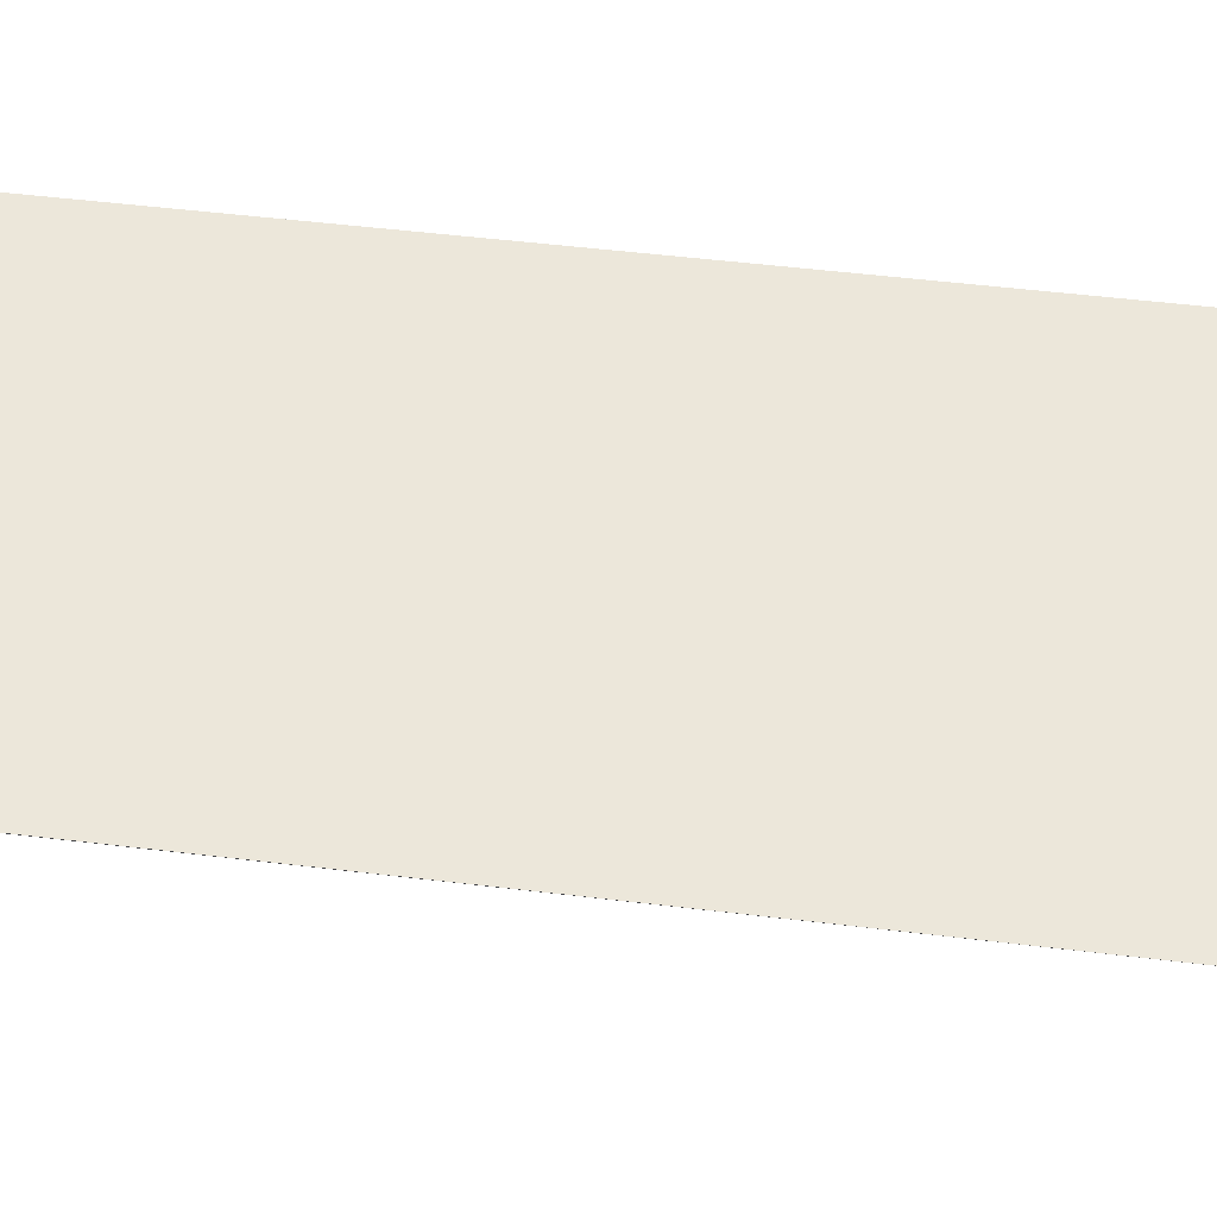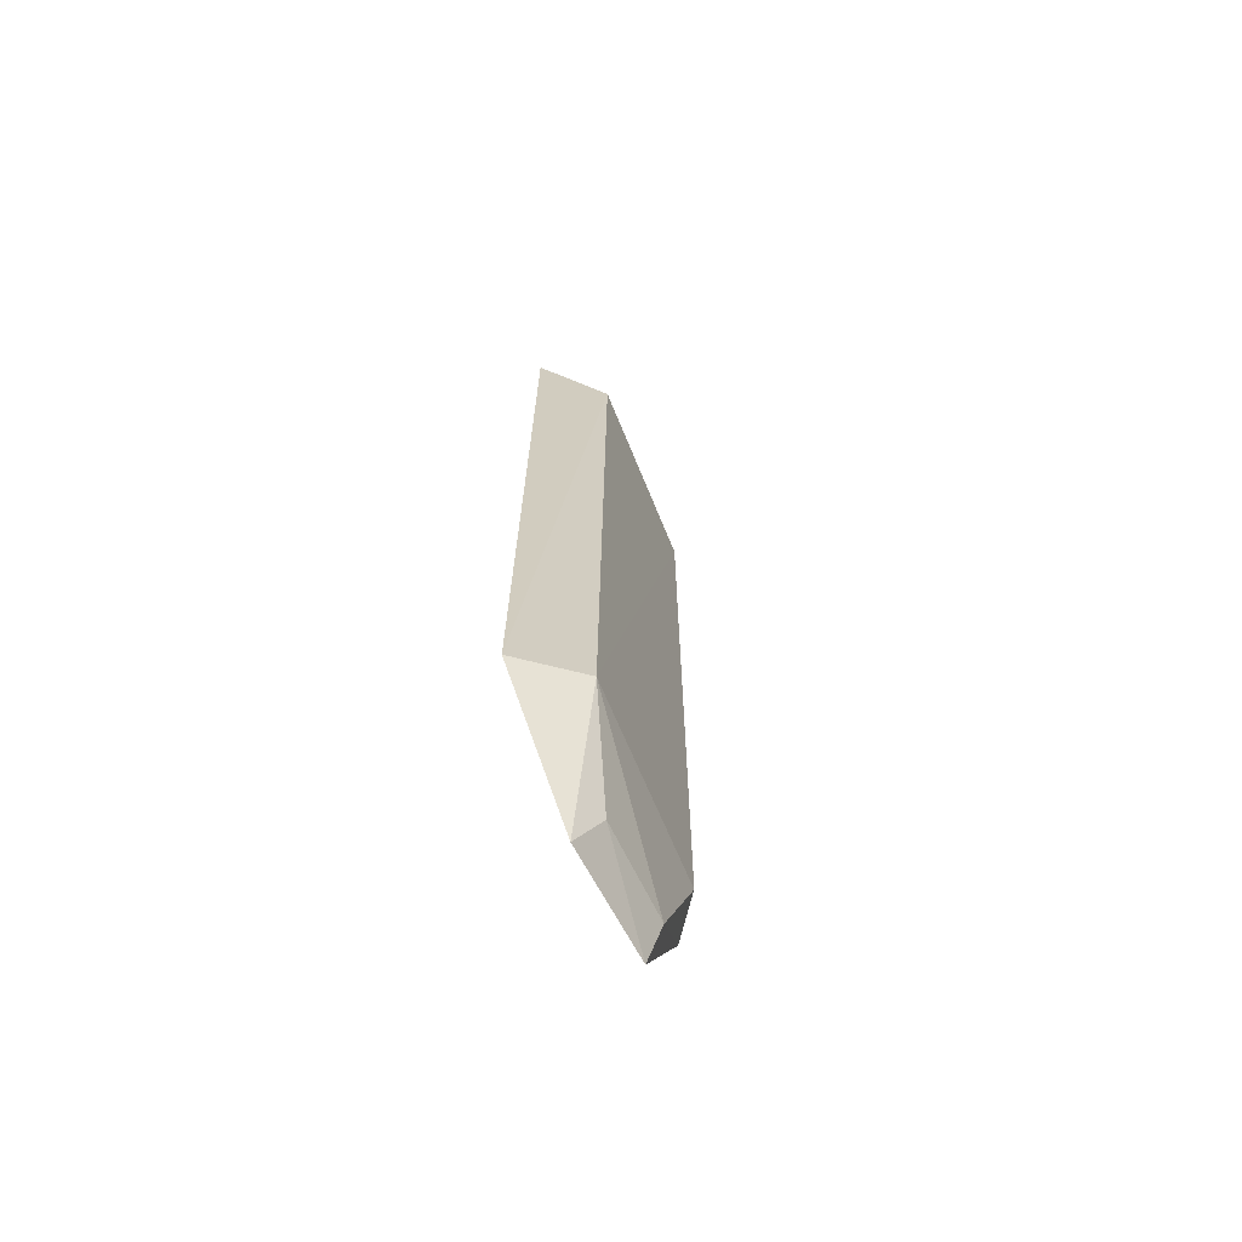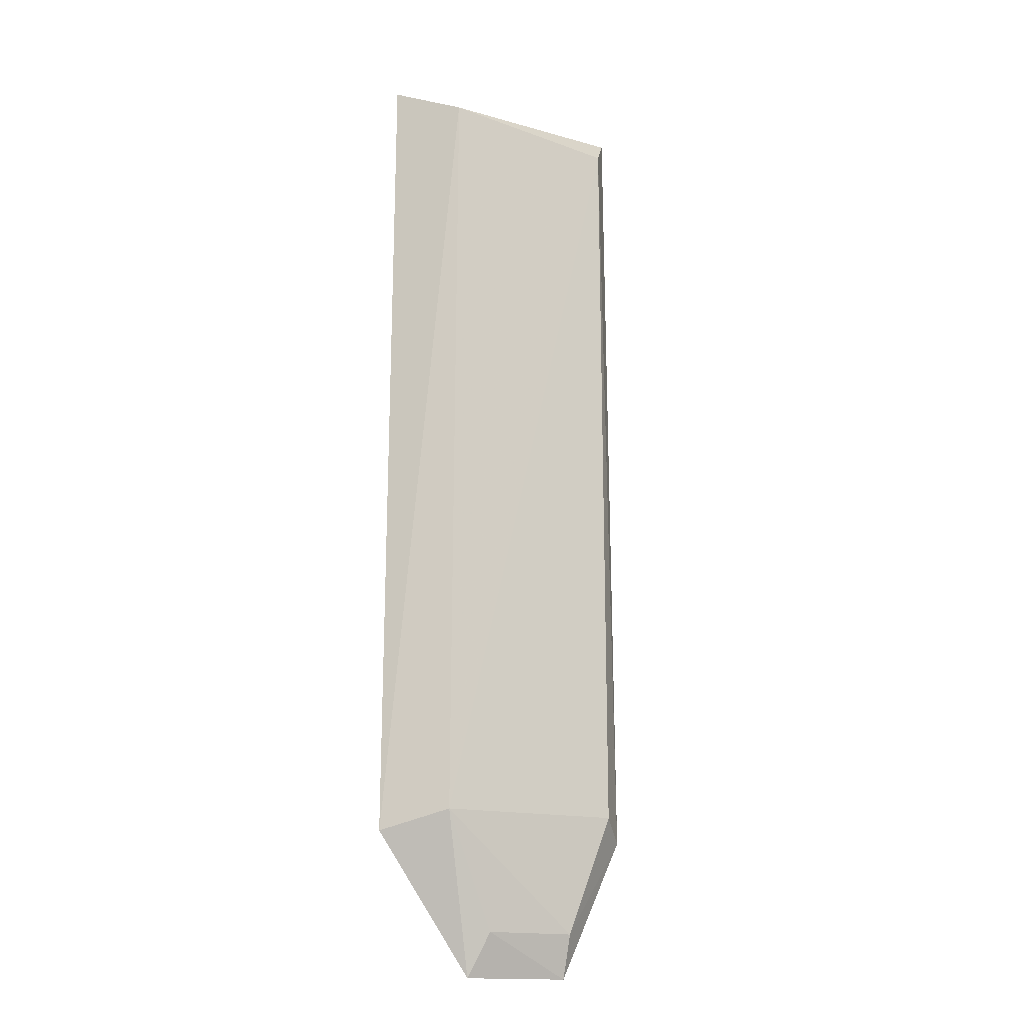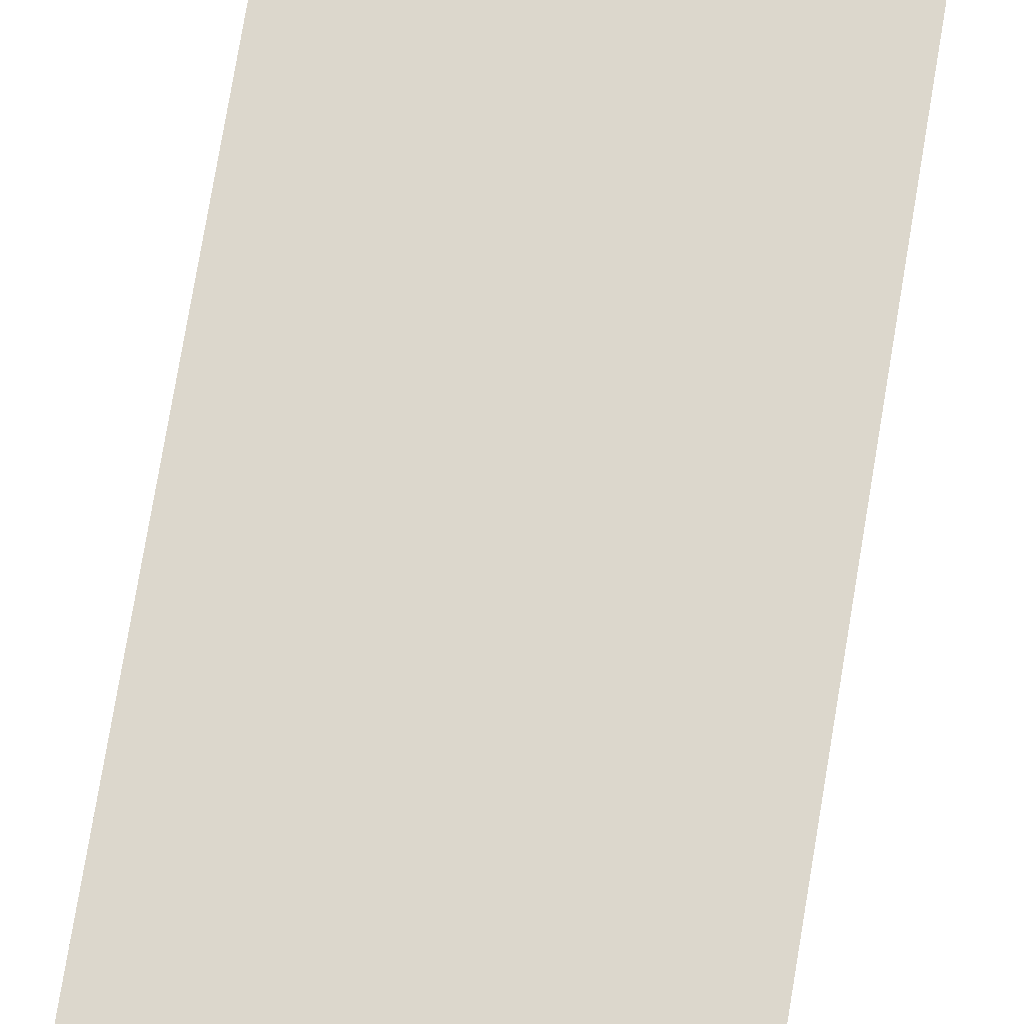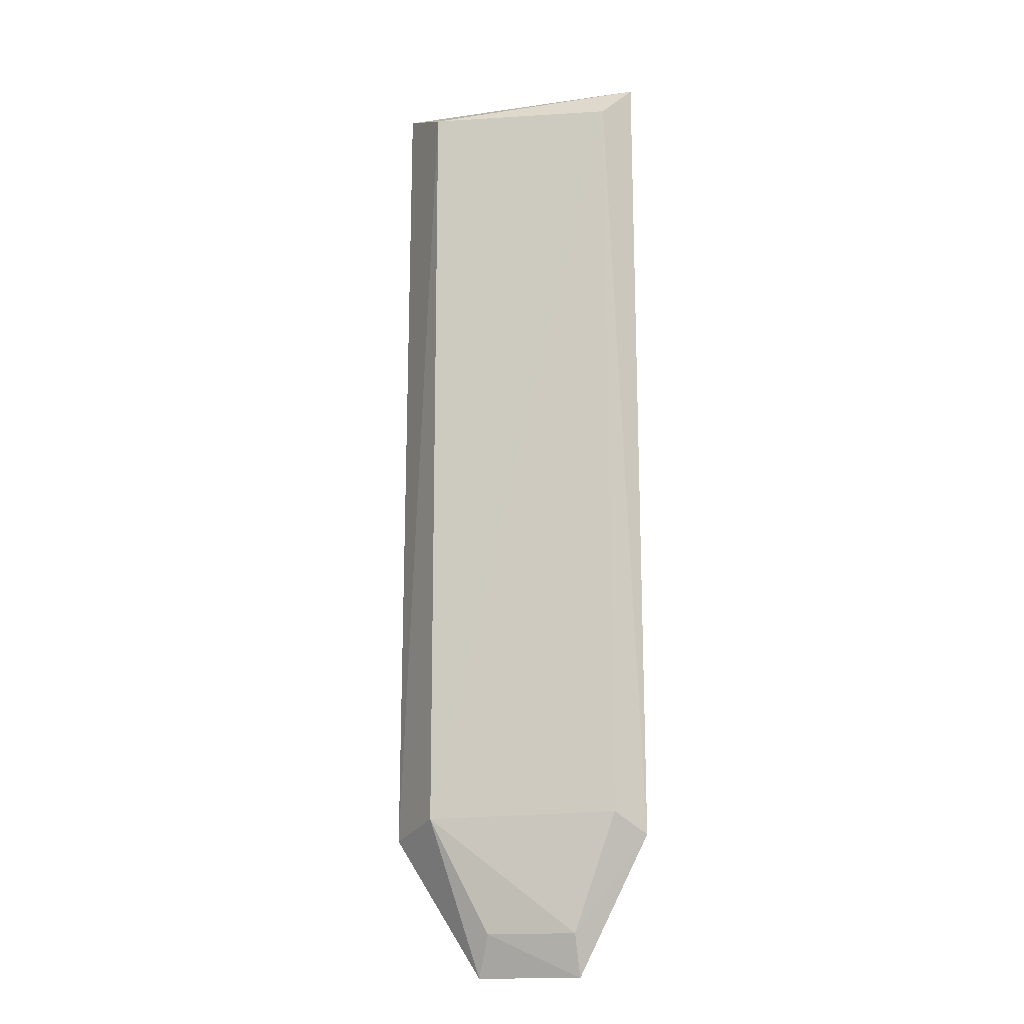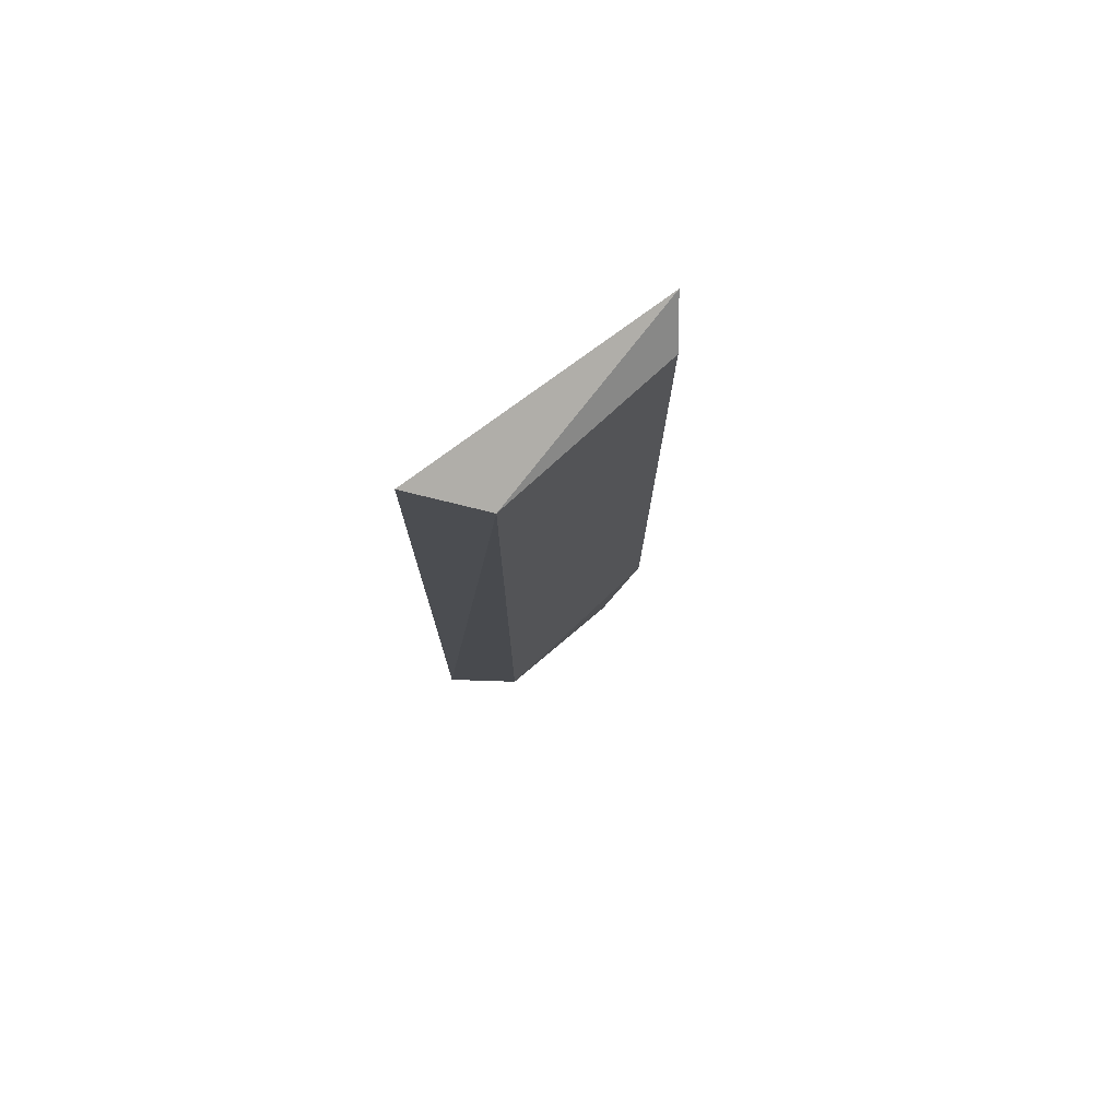
<metadata>
{"format":"obj","ext":"obj","renderer":"f3d","projection":"perspective","resolution":1024,"background":"white","views":[{"elev":51.9,"azim":97.3,"up":"+Y"},{"elev":-68.8,"azim":-60.1,"up":"+Z"},{"elev":-17.5,"azim":-25.1,"up":"+Z"},{"elev":72.9,"azim":9.3,"up":"+Y"},{"elev":-13.7,"azim":20.3,"up":"+Z"},{"elev":77.1,"azim":-35.5,"up":"+Z"}]}
</metadata>
<code>
v 0.01172 -0.04348 -0.256
v 0.01458 -0.04006 -0.3392
v 0.01411 -0.04001 -0.2523
v -0.01374 -0.04057 -0.252
v -0.008255 -0.04571 -0.3374
v -0.008046 -0.04603 -0.2552
v 0.01194 -0.0431 -0.3369
v -0.01412 -0.04082 -0.3394
v 0.007239 -0.04105 -0.3541
v 0.007241 -0.0427 -0.3495
v -0.004143 -0.04139 -0.3543
v -0.002419 -0.04331 -0.3496
f 1 2 3
f 3 2 4
f 6 1 3
f 6 3 4
f 6 5 1
f 7 2 1
f 7 1 5
f 8 4 2
f 8 6 4
f 8 5 6
f 9 8 2
f 10 7 5
f 10 9 2
f 10 2 7
f 11 5 8
f 11 8 9
f 12 10 5
f 12 5 11
f 12 11 9
f 12 9 10

</code>
